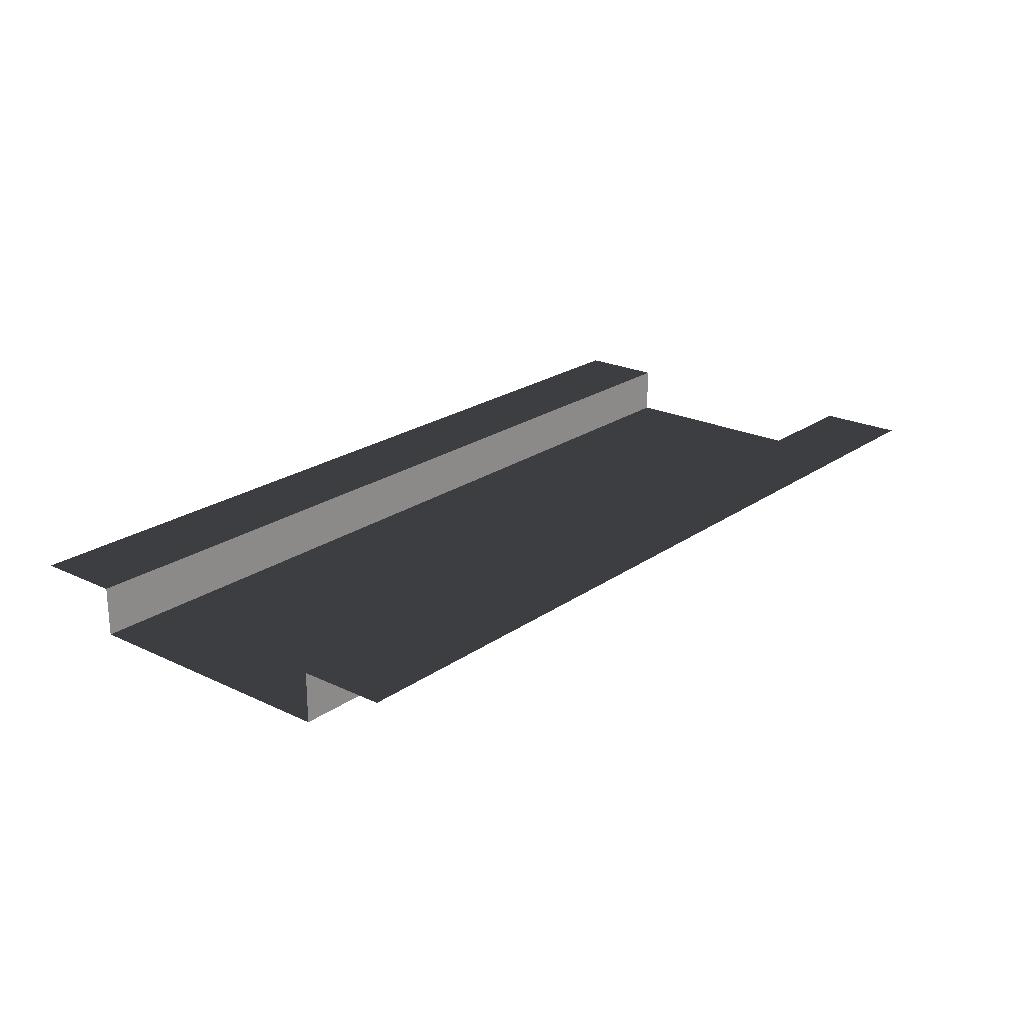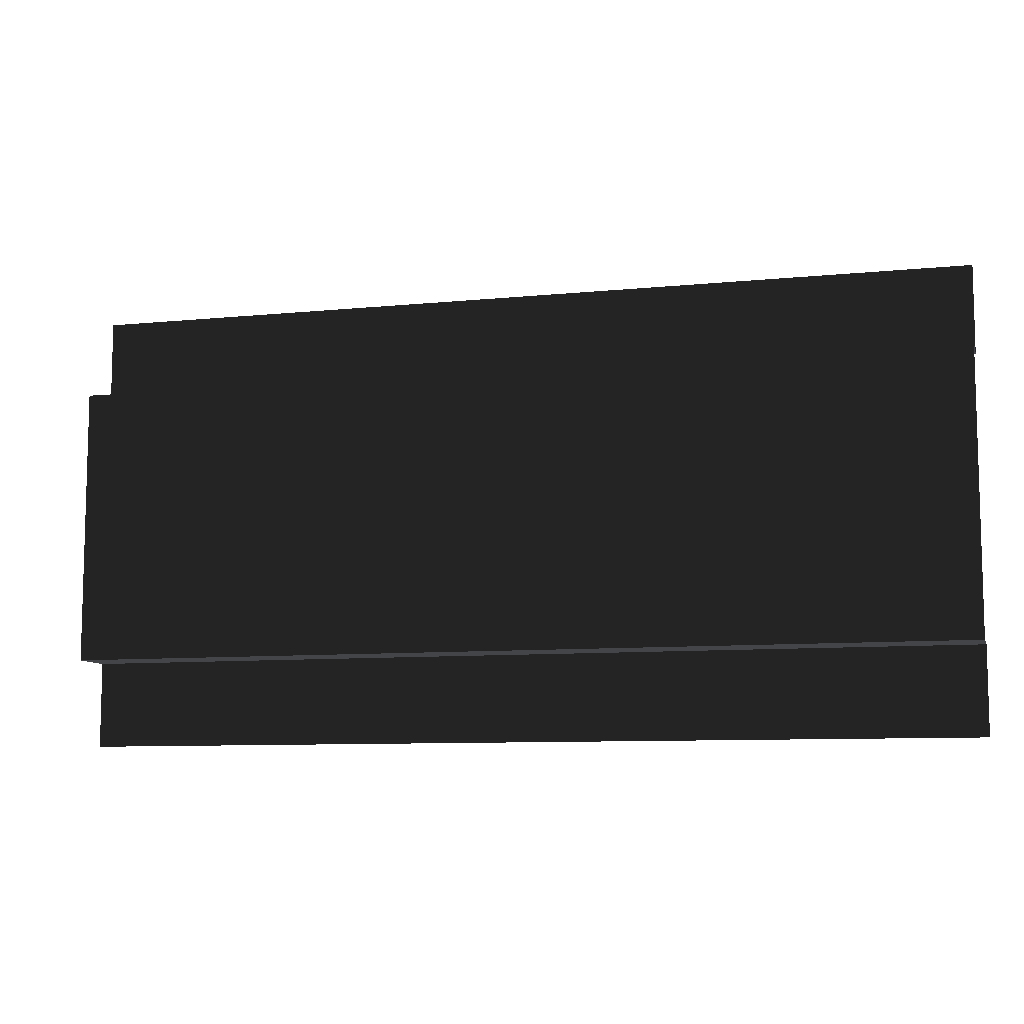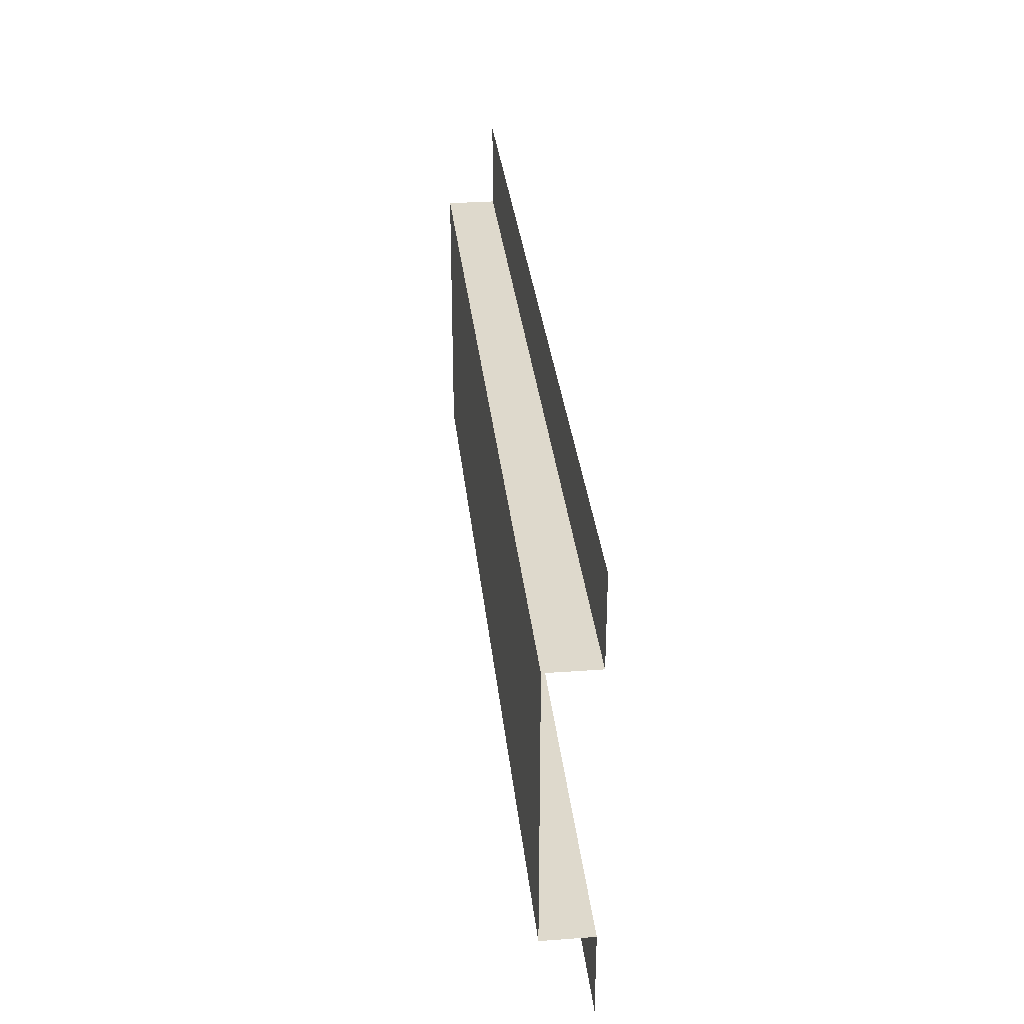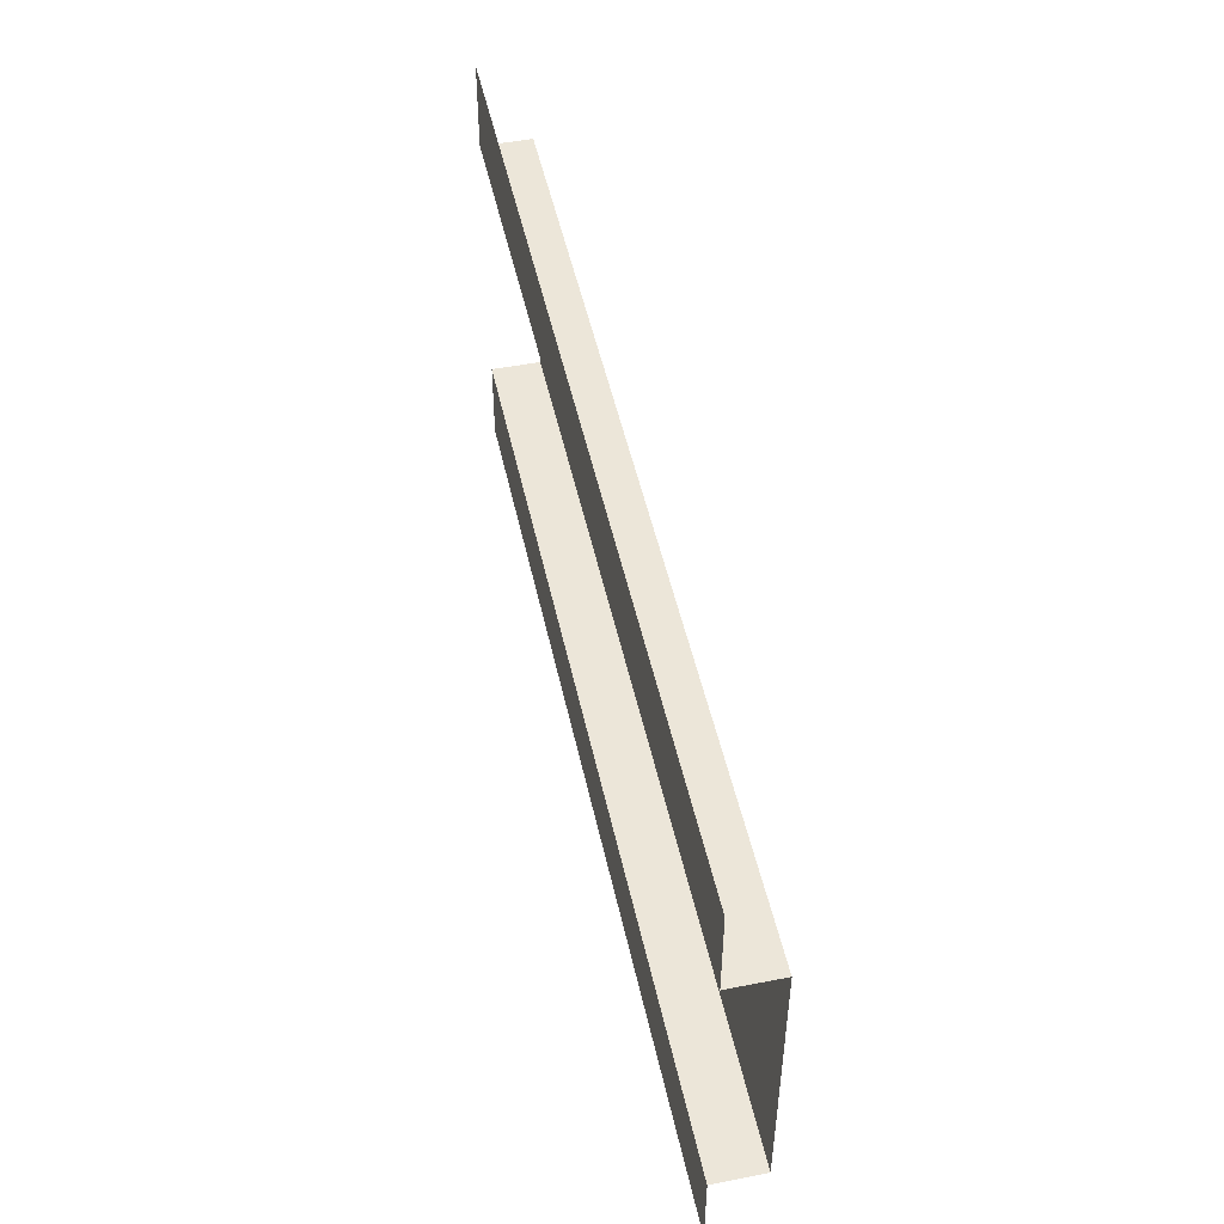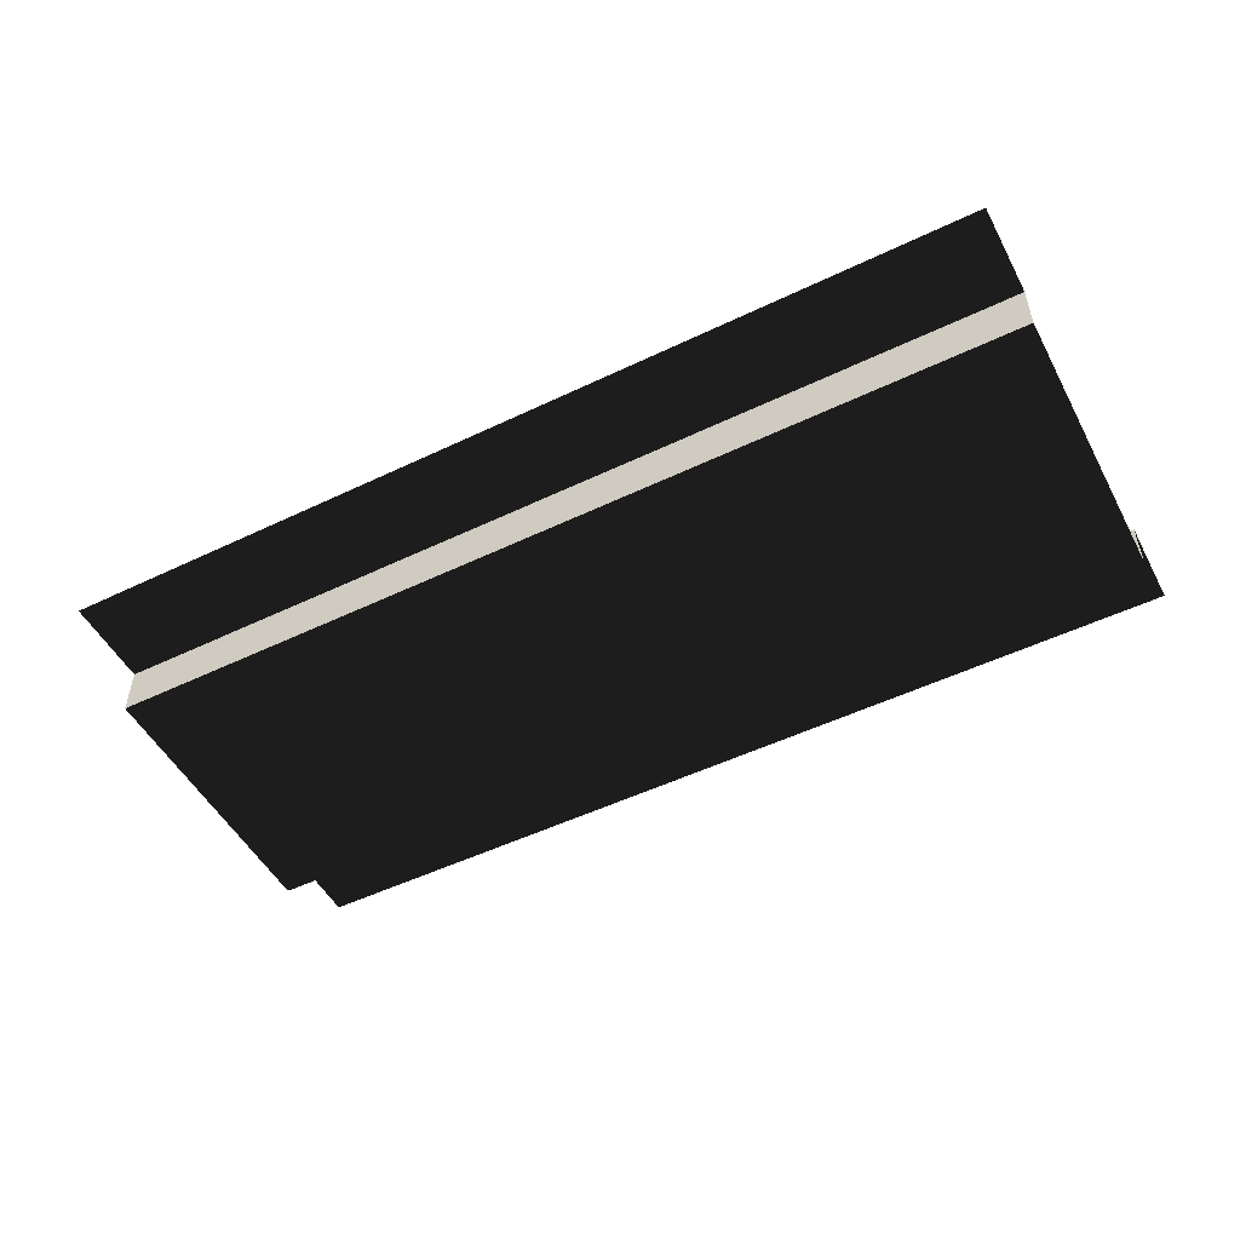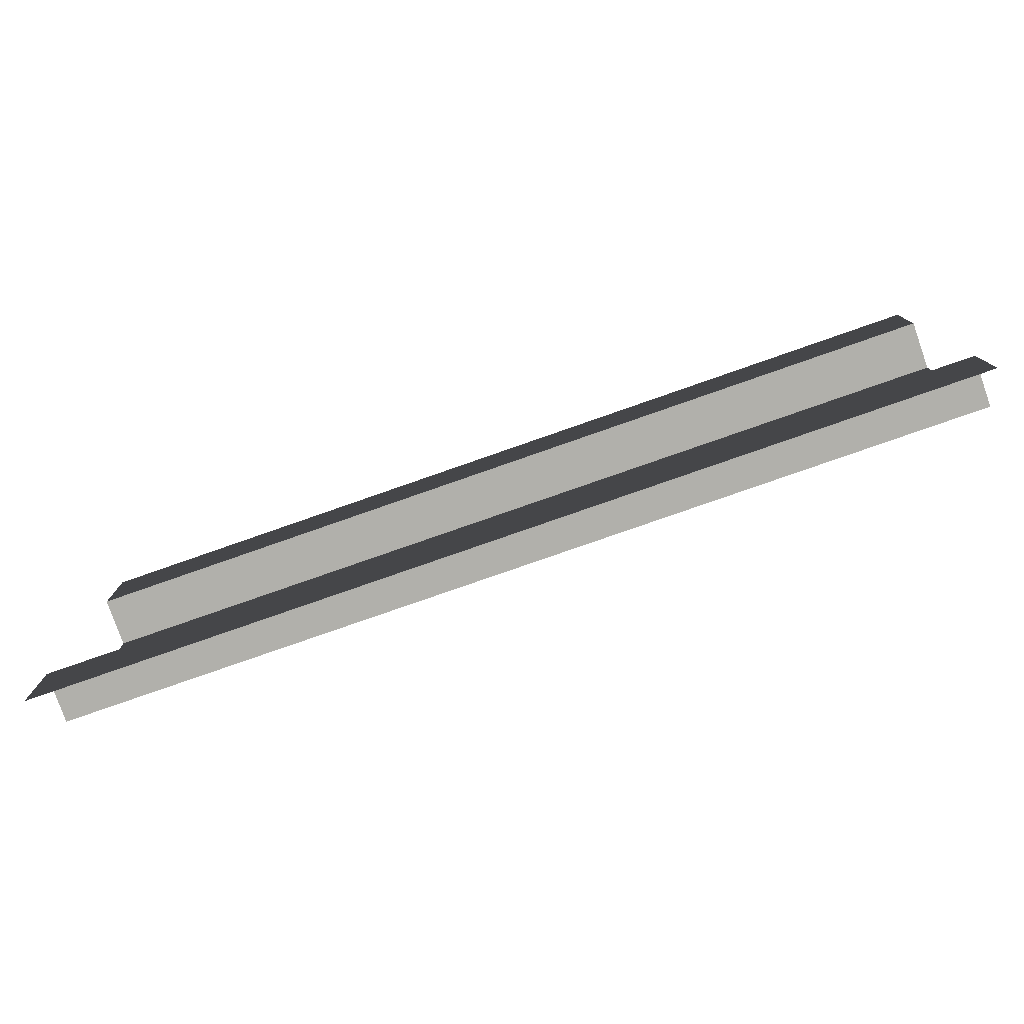
<metadata>
{"format":"obj","ext":"obj","renderer":"f3d","projection":"perspective","resolution":1024,"background":"white","views":[{"elev":22.1,"azim":-50.3,"up":"+Z"},{"elev":-8.9,"azim":-165.0,"up":"+Y"},{"elev":32.0,"azim":-95.9,"up":"+Y"},{"elev":49.5,"azim":77.8,"up":"+Y"},{"elev":-50.9,"azim":-152.4,"up":"+Z"},{"elev":-78.5,"azim":19.3,"up":"+Y"}]}
</metadata>
<code>
v -3.497e-06 2.5 1.986e-08
v 5 2.5 9.921e-09
v 5 2.013 9.921e-09
v -3.497e-06 2.013 1.986e-08
v 5 2.013 9.921e-09
v 5 2.013 -0.272
v -3.282e-06 2.013 -0.272
v -3.497e-06 2.013 1.986e-08
v 5 0.4779 9.921e-09
v 5 -6.123e-16 9.921e-09
v -3.497e-06 4.307e-22 1.986e-08
v -3.497e-06 0.4779 1.986e-08
v 5 0.4779 -0.272
v 5 0.4779 9.921e-09
v -3.497e-06 0.4779 1.986e-08
v -3.282e-06 0.4779 -0.272
v 5 2.013 -0.272
v 5 0.4779 -0.272
v -3.282e-06 0.4779 -0.272
v -3.282e-06 2.013 -0.272
g SD_Env_Wall_Half_11_2907_54
f 1 3 2
f 1 4 3
f 5 7 6
f 5 8 7
f 9 11 10
f 9 12 11
f 13 15 14
f 13 16 15
f 17 19 18
f 17 20 19

</code>
